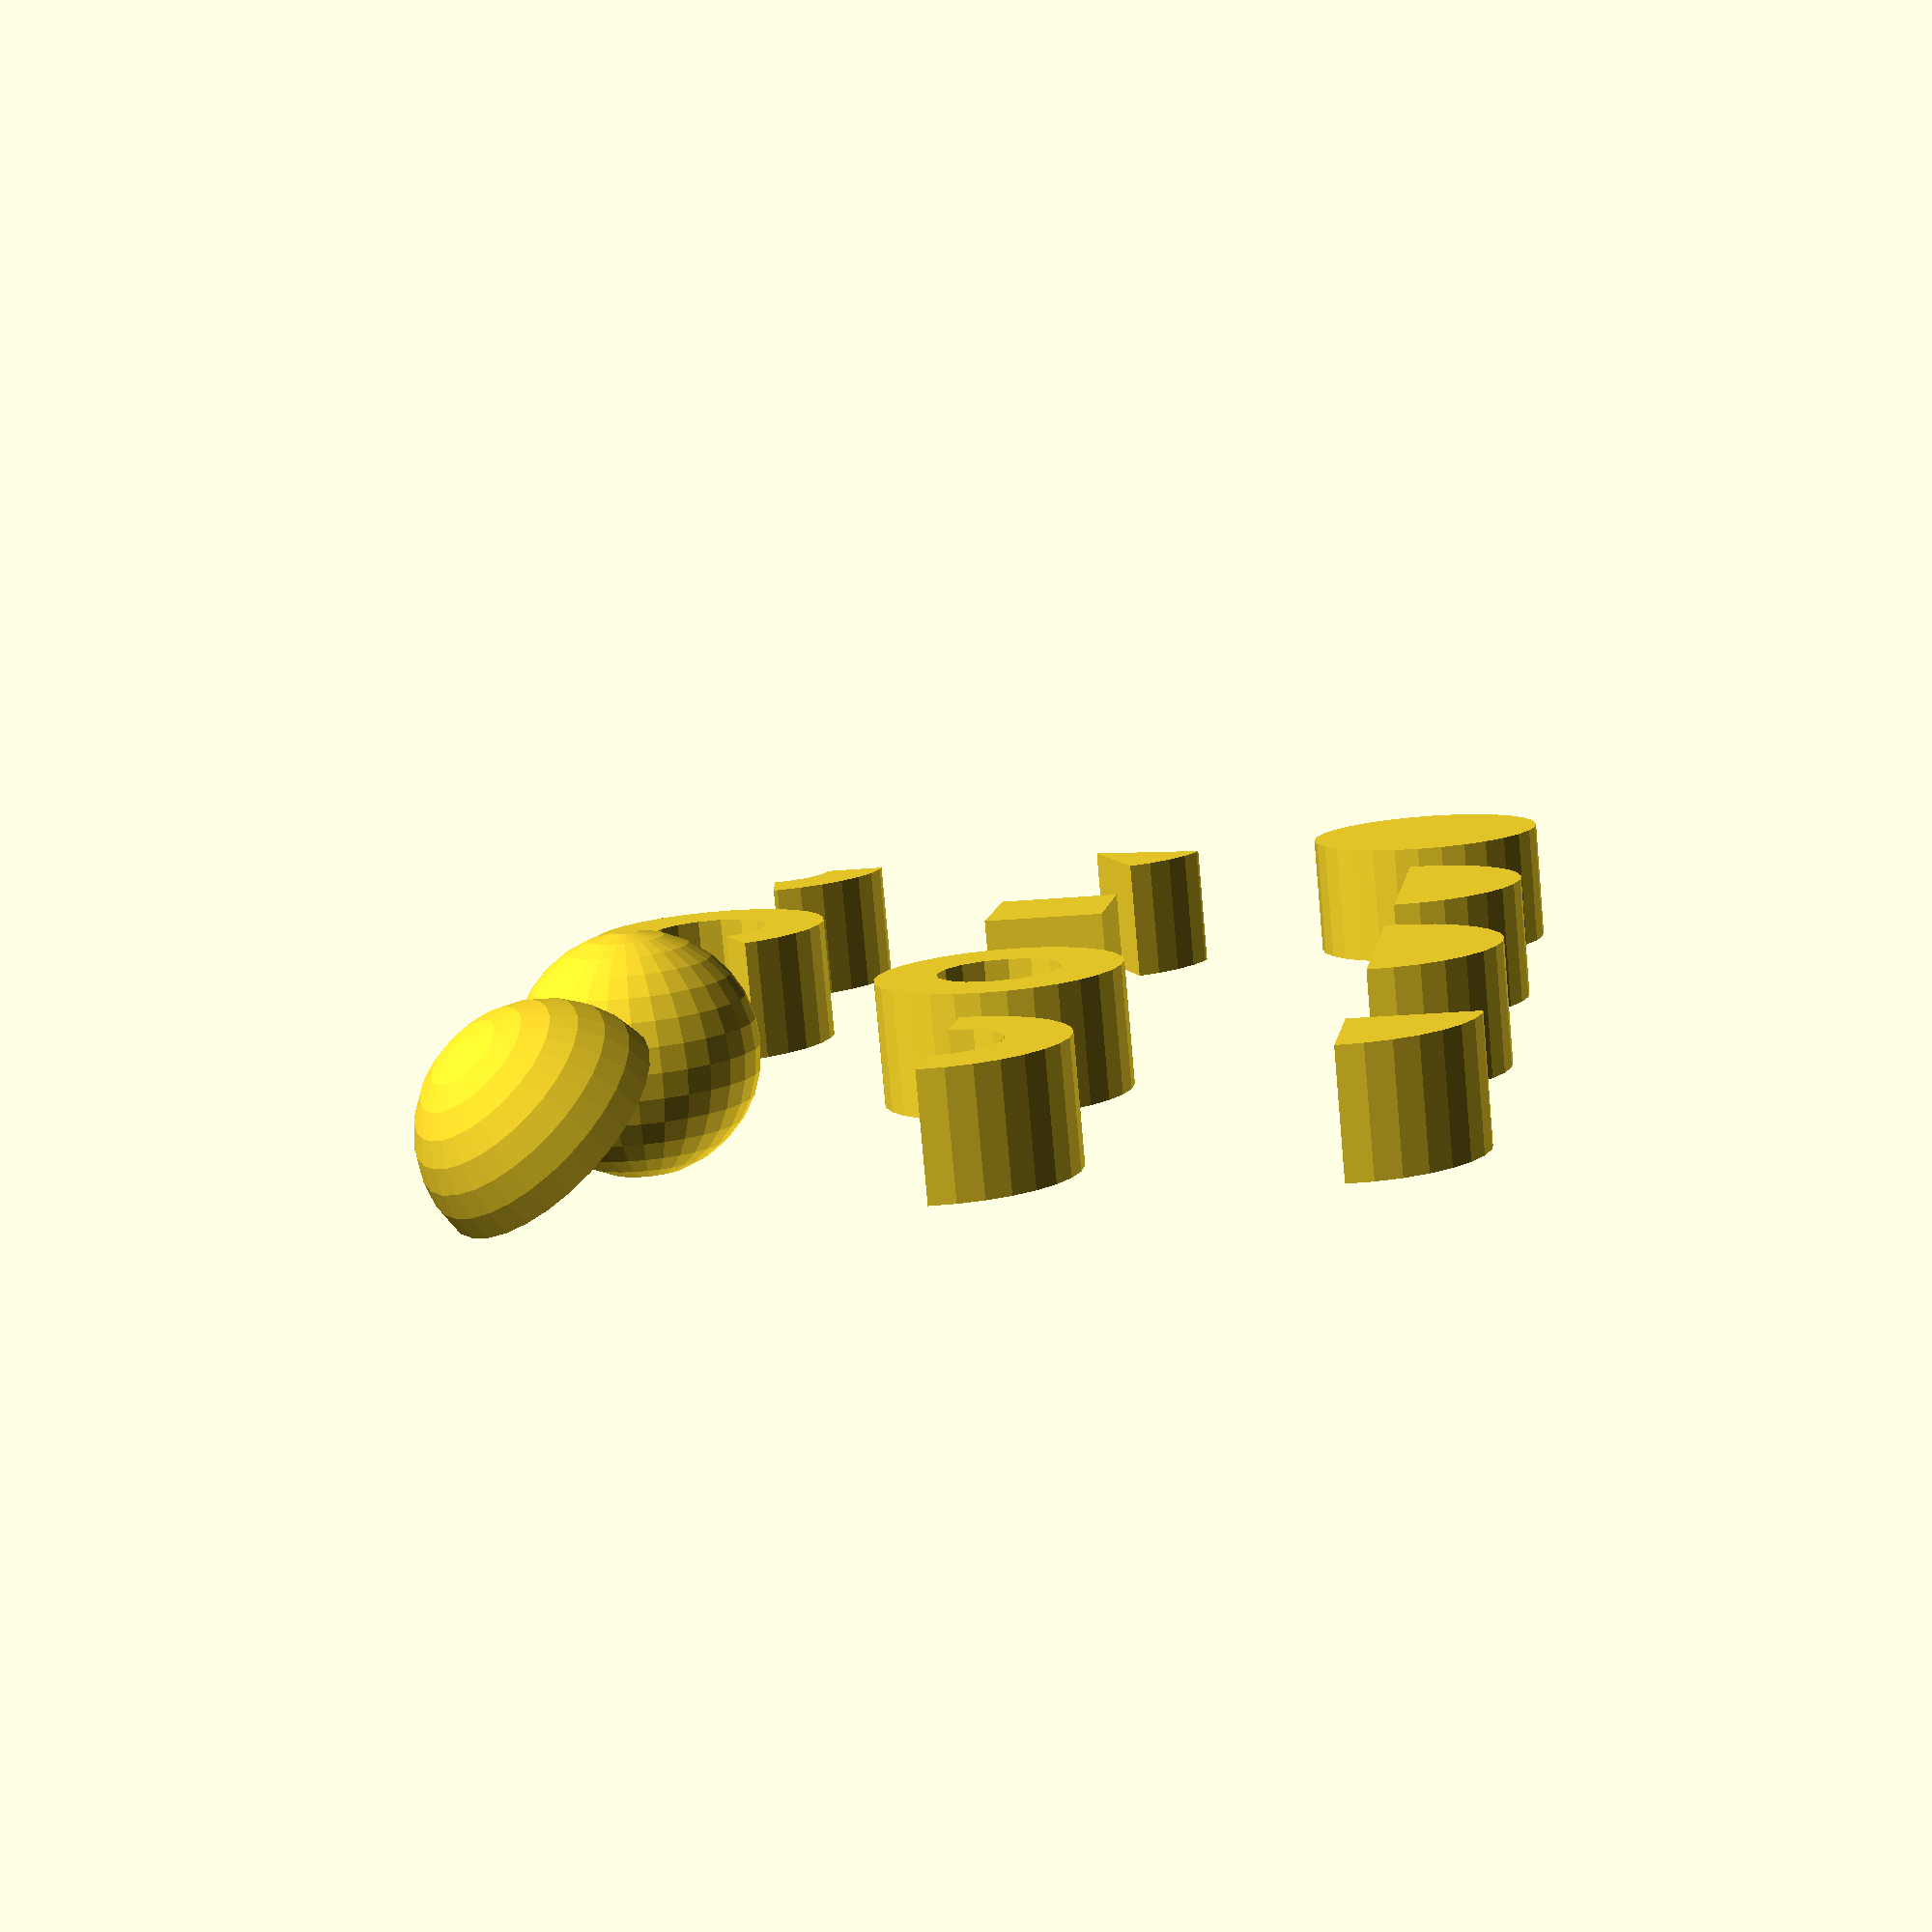
<openscad>
// ShortCuts.scad 
// Autor: Rudolf Huttary, Berlin 2015
// last update 2018.1
//
//$fn = 60; 

show_examples(); 

module show_examples()
	place_in_rect(30, 30)
	{
		Cy(h = 10); 
		CyH(h = 10); 
		CyH(h = 10, w = 30); 
		CyS(h = 10); 
		CyS(h = 10, w1 = 25, w2 = 75); 
		Cu(10); 
		Ri(h = 10); 
		RiH(h = 10); 
		RiS(h = 10, w1 = 10); 
		RiS(h = 10, w1 = 30, w2 = 300); 
		Sp(); 
		SpH(10, 30, 30); 
	}
help(); 


module help() help_shortcuts(); 
  
module help_shortcuts()
{
  h = "<br><b>shortcuts.scad<br> by Rudolf Huttary</b>, 2018.01<br> 
  help(): shows this help<br>
  help_shortcuts(): shows this help<br>
  show_examples(): shows some examples<br>
  place_in_rect(): places children objects in grid<br>
  <b>Transformations:</b><br>
   T(x=0, y=0, z=0): translation by [x,y,z]; alternatively T([x,y,z]) allowed <br>
   Tx(x=0) , Ty(y=0), Tz(z=0): translate along annoted axis<br>
   R(x=0, y=0, z=0): rotation by [x,y,z]; alternatively R([x,y,z]) allowed <br>
   Rx(x=0) , Ry(y=0), Rz(z=0) rotate around noted axis<br>
   S(x=1, y=1, z=1): scale by [x,y,z]; alternatively S([x,y,z]) allowed <br>
   Sx(x=1) , Sy(y=1), Sz(z=1): scale along noted axis<br>
   Skew(x=0, y=0, z=0, a=0, b=0, c=0): skew operation<br>
   skew(x=0, y=0, z=0, a=0, b=0, c=0): skew operation<br>
   SkewX(x=0), SkX(x=0), SkewY(y=0), SkY(y=0), SkewZ(z=0), SkZ(z=0): skew along axis <br>
  <b>Logical</b><br>
   difference :  D()<br>
   union :  U()<br>
   intersection : I()<br>
  <b>Useful</b><br>
   rotN(r=10, N=4, offs=0, M=undef): operator places N instances of children around circle with radius r <br>
   forX(dx = 10, N=4): operator places N instances of children centered along X with instance distance dx<br>
   forY(dy = 10, M=4): operator places M instances of children centered along Y with instance distance dy<br>
   forZ(dz = 10, M=4): operator places M instances of children centered along Z with instance distance dz<br>
   forXY(dx, N=4, dy = 10, M=4): operator places NxM instances of children in centered XY grid with width [dx, dy]<br>
   C(r,g,b,t) or C(string,t): color operator; alternatively C([r,g,b], t) and C(\"colorname\",t) allowed  <br>
   function Rg(N=10): generates int range (0:1:N-1)<br>
   measure(s=10, x=undef, y=undef, z=undef): draw transparent 2D square(s) of size s, translated by x,y,z orthogonal to axis x,y,z<br>
  <b>Primitives</b><br>
   Ci(r=10, d=undef): circle with radius r or diameter d<br>
   CiH(r=10, w=0, d=undef) or circle_half(...): half circle rotated by w<br>
   CiS(r=10, w1=0, w2=90, d=undef)or circle_sector(...): circle sector from angle w1 to w2<br>
   Sq(x=10, y=undef, center=true)): rect with x,y or square with sides x<br>
   Cy(r=10, h=1, center=true, r1=undef, r2=undef, d=undef): cylinder<br>
   CyH(r=10, w=0, d=undef) or cylinder_half(...) half cylinder rotated by w<br>
   CyS(r=10, h=1, w1=0, w2=90,center=true, d=undef) or Pie(...) or cylinder_sector(...): cylinder sector from angle w1 to w2<br>
   CyR(r=10, h=10, r_=1, d=undef, r1=undef, r2=undef, d1=undef, d2=undef, center=false) or cylinder_rounded(...): like cylinder() with rounded end faces <br>
   Cu(x=10, y=undef, z=undef, center=true): a cube with sides x,y,z; alternatively cube([x,y,z]) and cube(x) allowed<br>
   CuR(x = 10, y = undef, z = undef, r = 0, center = true) or cube_rounded(size, r=0, center=false): cube with rounded vertices<br>
   Ri(R=10, r=5, h=1, center=true, D=undef, d=undef): ring<br>
   RiH(R=10, r=5, h=1, w=0 center=true, D=undef, d=undef) or ring_half(...) half ring rotated by w<br>
   RiS(R=10, r=5, h=1, w1=0, w2=90, center=true, D=undef, d=undef) or ring_sector(): ring sector from w1 to w2<br>
   Sp(r=10): sphere<br>
   SpH(r=10, w1 = 0, w2 = 0) or sphere_half(...); half sphere rotated with angle w<br>
   To(torus(R=10, r=1, w1=0, w2=360): torus(...): torus from angle w1 to angle w2<br>";
  echo(str(h)); 
}


// Euclidean Transformations

module T(x=0, y=0, z=0){
  translate(x[0]==undef?[x, y, z]:x)children(); }
  
module Tx(x) { translate([x, 0, 0])children(); }
module Ty(y) { translate([0, y, 0])children(); }
module Tz(z) { translate([0, 0, z])children(); }


module R(x=0, y=0, z=0){rotate(x[0]==undef?[x, y, z]:x) children();}
module Rx(x=90){rotate([x, 0, 0]) children();}
module Ry(y=90){rotate([0, y, 0]) children();}
module Rz(z=90){rotate([0, 0, z]) children();}
module M(x=0, y=0, z=0) mirror(x[0]==undef?[x, y, z]:x) children(); 
module Mx() mirror([1, 0, 0]) children(); 
module My() mirror([0, 1, 0]) children(); 
module Mz() mirror([0, 0, 1]) children(); 
module MMx() { children(); mirror([1, 0, 0]) children(); }
module MMy() { children(); mirror([0, 1, 0]) children(); } 
module MMz() { children(); mirror([0, 0, 1]) children(); }

module S(x=1, y=undef, z=undef){ scale(x[0]==undef?[x, y?y:x, z?z:y?1:x]:x) children();}
module Sx(x=1){scale([x, 1, 1]) children();}
module Sy(y=1){scale([1, y, 1]) children();}
module Sz(z=1){scale([1, 1, z]) children();}


module Skew(x=0, y=0, z=0, a=0, b=0, c=0)
  multmatrix([[1, a, x], [b, 1, y], [z, c, 1]]) children(); 
module skew(x=0, y=0, z=0, a=0, b=0, c=0) 
  Skew(x, y, z, a, b, c) children();  
module SkX(x=0) Skew(x=x) children(); 
module SkY(y=0) Skew(y=y) children(); 
module SkZ(z=0) Skew(z=z) children(); 
module SkewX(x=0) Skew(x=x) children(); 
module SkewY(y=0) Skew(y=y) children(); 
module SkewZ(z=0) Skew(z=z) children(); 


// Booleans
module D() if($children >1) difference(){children(0); children([1:$children-1]);} else children(); 
module U() children([0:$children-1]);
module I() intersection_for(n=[0:$children-1]) children(n); 

// rotates N instances of children around z axis
module rotN(r=10, N=4, offs=0, M=undef) for($i=[0:(M?M-1:N-1)])  rotate([0,0,offs+$i*360/N])  translate([r,0,0]) children();
module forN(r=10, N=4, offs=0, M=undef) rotN(r, N, offs, M) children();
module forX(dx = 10, N=4) for(i=[0:N-1]) T(-((N-1)/2-i)*dx) children(); 
module forY(dy = 10, M=4) for(i=[0:M-1]) Ty(-((M-1)/2-i)*dy) children(); 
module forZ(dz = 10, M=4) for(i=[0:M-1]) Tz(-((M-1)/2-i)*dz) children(); 
module forXY(dx = 10, N=4, dy = 10, M=4) forX(dx, N) forY(dy, M) children(); 


// primitives - 2D

module Sq(x =10, y = undef, center = true)
{
		square([x, y?y:x], center = center); 
}
module Ci(r = 10, d=undef) circle(d?d/2:r); 

// derived primitives - 2d
module CiH(r = 10, w = 0, d=undef)
  circle_half(r, w, d); 

module CiS(r = 10, w1 = 0, w2 = 90, d=undef)
  circle_sector(r, w1, w2, d); 


// primitives - 3d
module Cy(r = 10, h = 1, center = true, r1 = undef, r2=undef, d=undef, d1=undef, d2=undef)
  cylinder(r=d?d/2:r, h=h, center=center, r1=d1?d1/2:r1, r2=d2?d2/2:r2); 

module Cu(x = 10, y = undef, z = undef, center = true)
  cube(x[0] == undef?[x, y?y:x, y?z?z:1:x]:x, center=center); 

module CuR(x = 10, y = undef, z = undef, r = 0, center = true)
  cube_rounded(x[0] == undef?[x, y?y:x, y?z?z:1:x]:x, r=r, center=center); 

module CyR(r = 10, h=10, r_=1, d = undef, r1=undef, r2=undef, d1 = undef, d2 = undef, center=false)  
  cylinder_rounded(r, h, r, d, r1, r2, d1, d2, center); 

// derived primitives - 3d
module CyH(r = 10, h = 1, center = true, r1 = undef, r2=undef, d=undef, d1=undef, d2=undef)
  cylinder_half(r=r, h=h, center=center, r1=r1, r2=r2, d=d, d1=d1, d2=d2); 

module CyS(r = 10, h = 1, w1 = 0, w2 = 90, center = true, r1 = undef, r2=undef, d=undef, d1=undef, d2=undef)
  cylinder_sector(r=r, h=h, w1=w1, w2=w2, center=center, r1=r1, r2=r2, d=d, d1=d1, d2=d2); 

module Ri(R = 10, r = 5, h = 1, center = true, D=undef, d=undef)
  ring(R, r, h, center, D, d); 

module RiS(R = 10, r = 5, h = 1, w1 = 0, w2 = 90, center = true, D=undef, d=undef)
   ring_sector(R, r, h, w1, w2, center, D, d); 

module RiH(R = 10, r=5, h = 1, w = 0, center = true, D=undef, d=undef)
   ring_half(R, r, h, w, center, D, d); 
module Pie(r = 10, h = 1, w1 = 0, w2 = 90, center = true, d=undef)
  cylinder_sector(r, h, w1, w2, center, d);  
module Sp(r = 10)
  sphere(r); 
module SpH(r = 10, w1 = 0, w2 = 0)
  sphere_half(r, w1, w2); 
module To(R=10, r=1, r1 = undef, w=0, w1=0, w2=360) torus(R=R, r=r, r1=r1, w=w,w1=w1, w2=w2);  

module C(r=1, g=1, b=1, t=1) 
{
  if(len(r)) 
    color(r, g) children(); 
  else
    color([r,g,b], t) children(); 
}

function Rg(N=10) = [for(i=[0:N-1]) i]; 

//


// clear text definitions

module cube_rounded(size, r=0, center=false)
{
  sz = size[0]==undef?[size, size, size]:size; 
  ce = center[0]==undef?[center, center, center]:center; 
  r_ = min(abs(r), abs(size.x/2), abs(size.y/2), abs(size.z/2)); 
  translate([ce.x?-sz.x/2:0,ce.y?-sz.y/2:0, ce.z?-sz.z/2:0])
  if(r)
    hull() 
    {
      translate([r_, r_, r_]) sphere(r_); 
      translate([r_, r_, sz.z-r_]) sphere(r_); 
      translate([r_, sz.y-r_, r_]) sphere(r_); 
      translate([r_, sz.y-r_, sz.z-r_]) sphere(r_); 
      translate([sz.x-r_, r_, r_]) sphere(r_); 
      translate([sz.x-r_, r_, sz.z-r_]) sphere(r_); 
      translate([sz.x-r_, sz.y-r_, r_]) sphere(r_); 
      translate([sz.x-r_, sz.y-r_, sz.z-r_]) sphere(r_); 
    }
  else 
    cube(size); 
}

module circle_half(r = 10, w = 0, d = undef)
{
  R= d?d/2:r;
	difference()
	{
		circle(R); 
     rotate([0, 0, w-90])
     translate([0, -R])
		square([R, 2*R], center = false); 
	}
}

module circle_sector(r = 10, w1 = 0, w2 = 90, d = undef)
{
  R = d?d/2:r; 
  W2 = (w1>w2)?w2+360:w2; 
  diff = abs(W2-w1);
  if (diff < 180)
    intersection()
		{
       circle_half(R, w1); 
       circle_half(R, W2-180); 
 		}
	else if(diff>=360)
    circle(R); 
  else
		{
       circle_half(R, w1); 
       circle_half(R, W2-180); 
 		}
}

module cylinder_half(r = 10, h = 1, center = true, r1 = undef, r2=undef, d=undef, d1=undef, d2=undef)
{
  R = max(d?d/2:r, r1?r1:0, r2?r2:0, d1?d1/2:0, d2?d2/2:0);
  difference()
  {
    Cy(r=r, h=h, center=center, r1=r1, r2=r2, d=d, d1=d1, d2=d2);
    Ty(-(R+1)/2)
    Cu(2*R+1, R+1, h+1, center = center); 
  }
//  linear_extrude(height = h, center = center)
//  circle_half(r=r, w=w, d=d); 
} 

module cylinder_sector(r = 10, h = 1, w1 = 0, w2 = 90, center = true, r1 = undef, r2=undef, d=undef, d1=undef, d2=undef)
{
  R = max(d?d/2:r, r1?r1:0, r2?r2:0, d1?d1/2:0, d2?d2/2:0);
    intersection()
    {
      Cy(r=r, h=h, center=center, r1=r1, r2=r2, d=d, d1=d1, d2=d2);
      cylinder_sector_(r=R, h=h, w1=w1, w2=w2, center=center);
    }
}

module cylinder_sector_(r = 10, h = 1, w1 = 0, w2 = 90, center = true)
  linear_extrude(height = h, center = center, convexity = 2)
  circle_sector(r=r, w1=w1, w2=w2); 

module cylinder_rounded(r=10, h=10, r_=1, d=undef, r1=undef, r2=undef, d1=undef, d2=undef, center=true)
{
  r1 = r1==undef?d1==undef?d==undef?r:d/2:d1/2:r1;
  r2 = r2==undef?d2==undef?d==undef?r:d/2:d2/2:r2;
  r_ = min(abs(h/4), abs(r1), abs(r2), abs(r_));
  h = abs(h);
  Tz(center?-h/2:0) rotate_extrude() I()
  {
    offset(r_)offset(-r_) polygon([[-2*r_,0], [r1, 0], [r2, h], [0,h], [-2*r_,h]] );
    Sq(max(r1,r2), h, 0);
  }
} 


module ring(R = 10, r = 5, h = 1, center = true, D=undef, d=undef)
  linear_extrude(height = h, center = center, convexity = 2)
	difference()
	{
    Ci(r = D?D/2:R, center = center); 
    Ci(r = d?d/2:r, center = center); 
	}


module ring_half(R = 10, r = 5, h = 1, w = 0, center = true, D=undef, d=undef)
  linear_extrude(height = h, center = center, convexity = 2)
  Rz(w)
	difference()
	{
    CiH(r = D?D/2:R, center = center); 
    Ci(r = d?d/2:r, center = center); 
	}

module ring_sector(R = 10, r = 5, h = 1, w1 = 0, w2 = 90, center = true, D=undef, d=undef)
  linear_extrude(height = h, center = center, convexity = 2)
	difference()
	{
    CiS(r = D?D/2:R, w1 = w1, w2 = w2, center = center); 
    Ci(r = d?d/2:r, center = center); 
	}


module sphere_half(r = 10, w1 = 0, w2 = 0)
  R(w1, w2)
	intersection()
	{
   	sphere(r); 
     	translate([0, 0, r])
		cube(2*r, 2*r, r, center = true); 
	}

module torus(R=10, r=1, r1 = undef, w=0, w1=0, w2=360)
{
  if (r1)
    D(){
      To(R=R, r=r, w=w, w1=w1, w2=w2); 
      To(R=R, r=r1, w=w, w1=w1-1, w2=w2+1); 
    }
  else
    Rz(w1)
    rotate_extrude(angle = w2-w1)
    T(R)
    Rz(w)
    circle(r); 
    
}

// additional code
module place_in_rect(dx =20, dy=20)
{
  cols = ceil(sqrt($children)); 
  rows = floor(sqrt($children)); 
  for(i = [0:$children-1])
	{ 
	  T(dx*(-cols/2+(i%cols)+.5), dy*(rows/2-floor(i/cols)-.5))
		 children(i); 
	}
}

module measure(s=10, x=undef, y=undef, z=undef)
{
  p=[[s, s, 0], [-s, s, 0], [-s, -s, 0], [s, -s, 0]]; 
  C("black",.5)
  {
    if(z) Tz(z) polyhedron(p, [[0,1,2,3]]); 
    if(x) Tx(x) Ry(90)polyhedron(p, [[0,1,2,3]]); 
    if(y) Ty(y) Rx(90) polyhedron(p, [[0,1,2,3]]); 
  }
}

</openscad>
<views>
elev=80.5 azim=99.0 roll=5.1 proj=p view=solid
</views>
